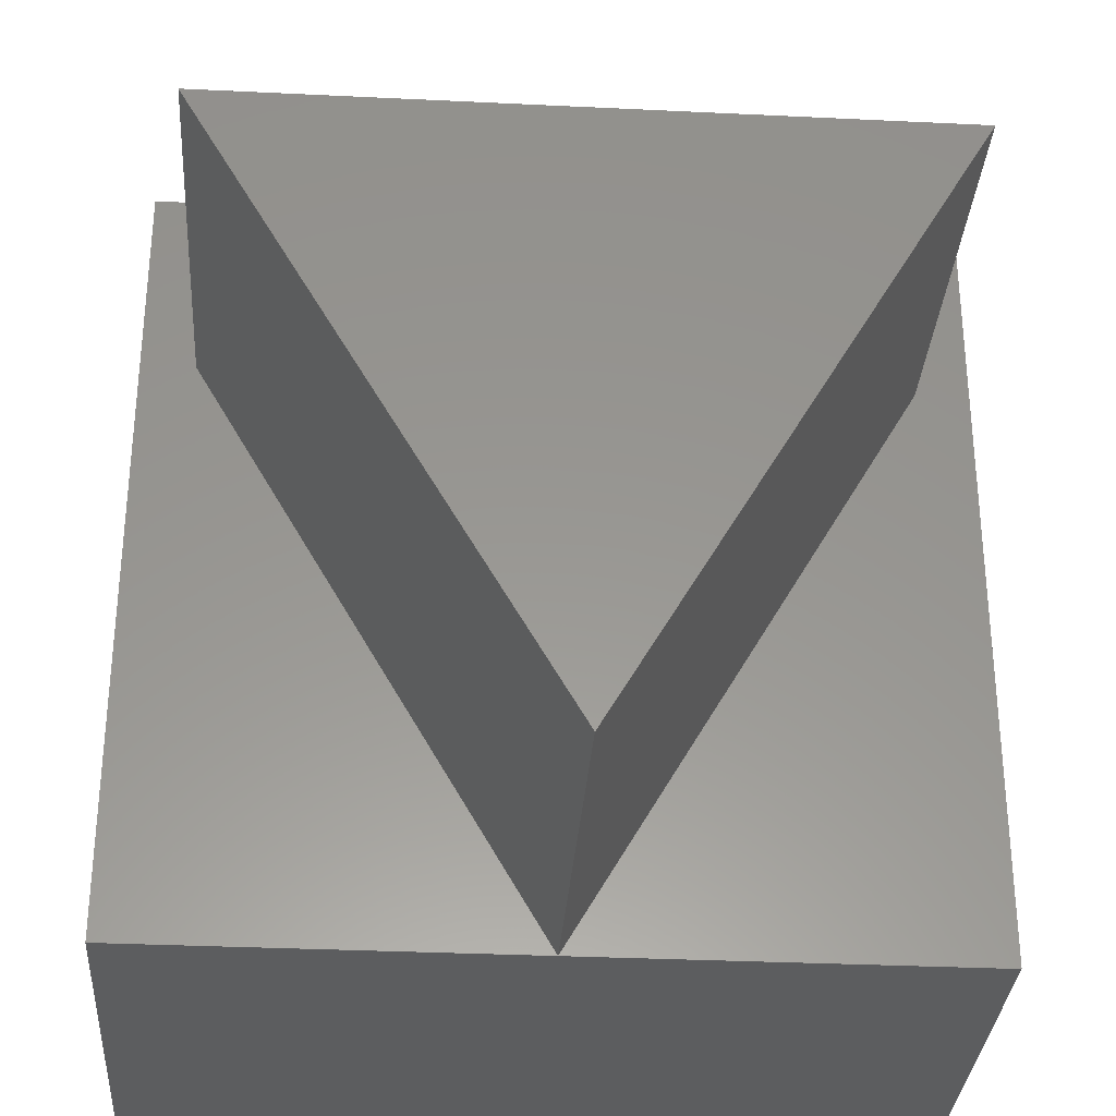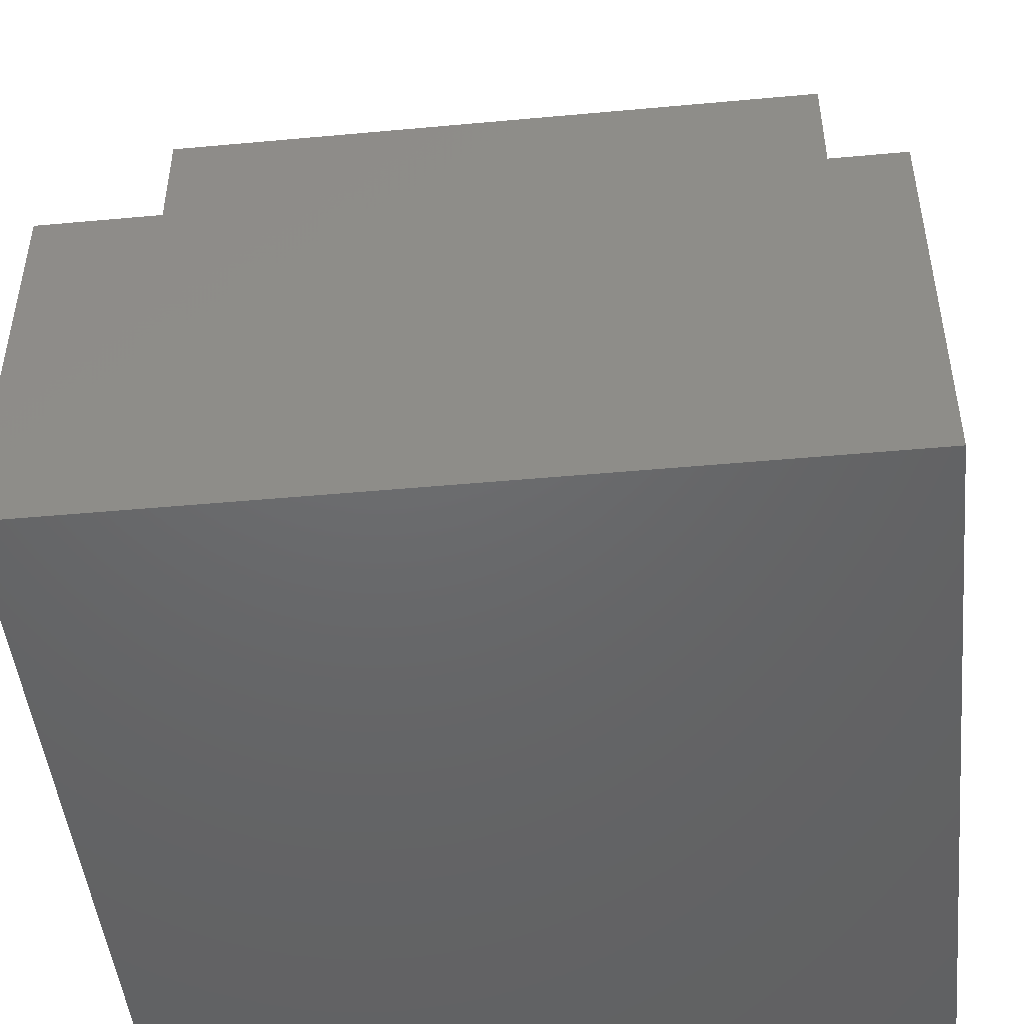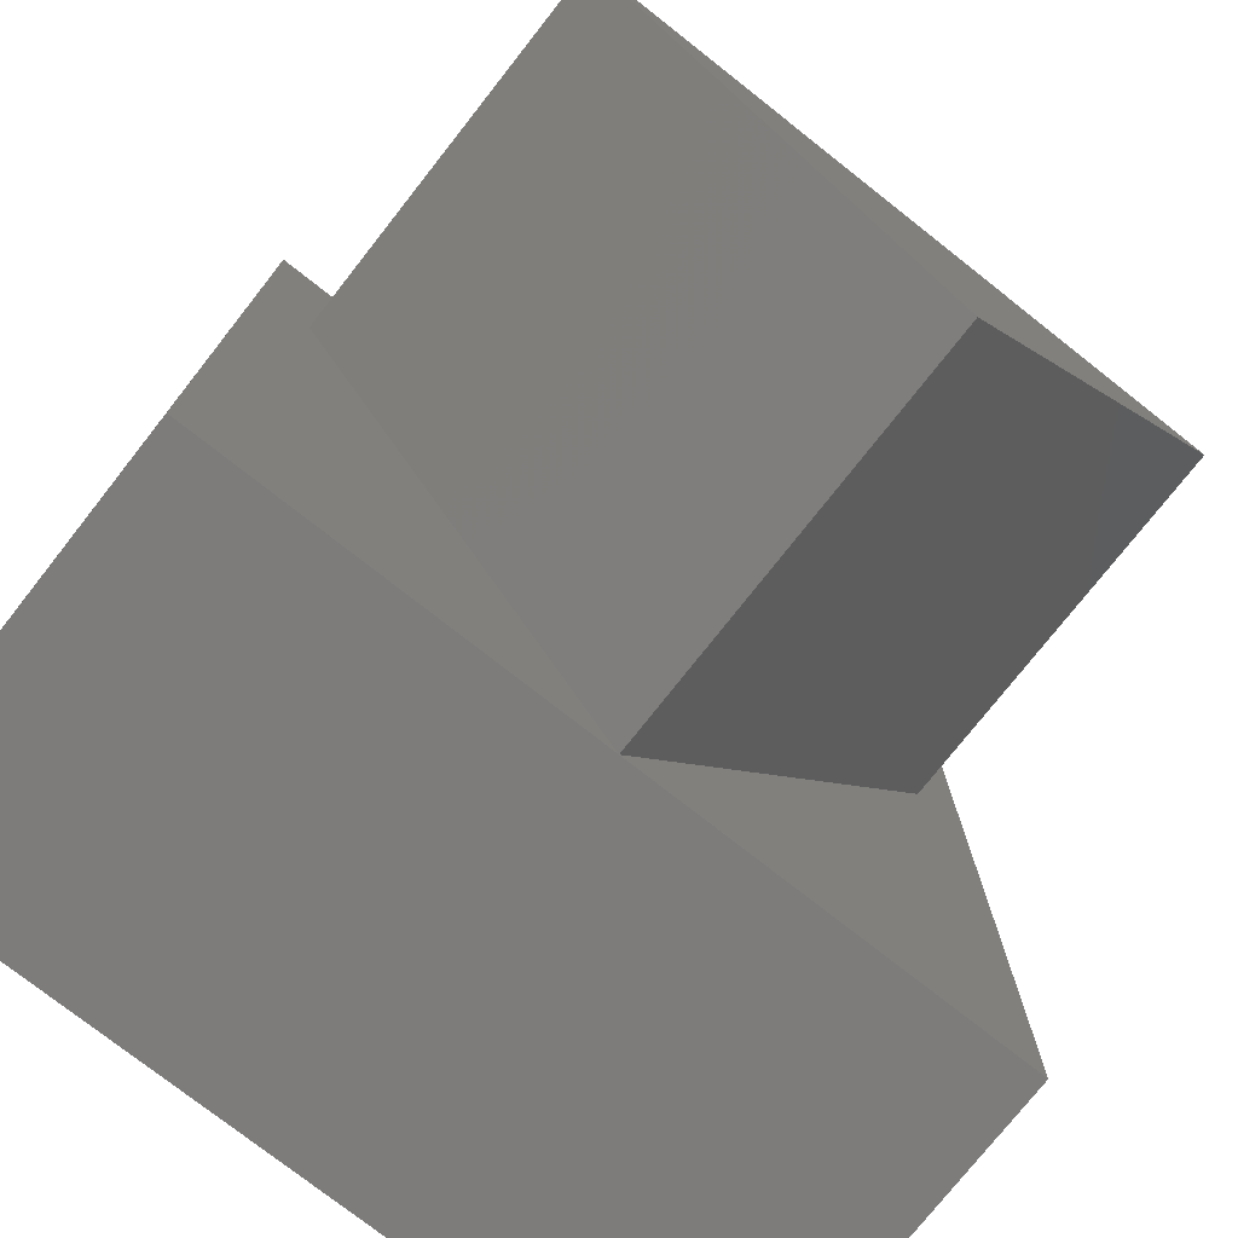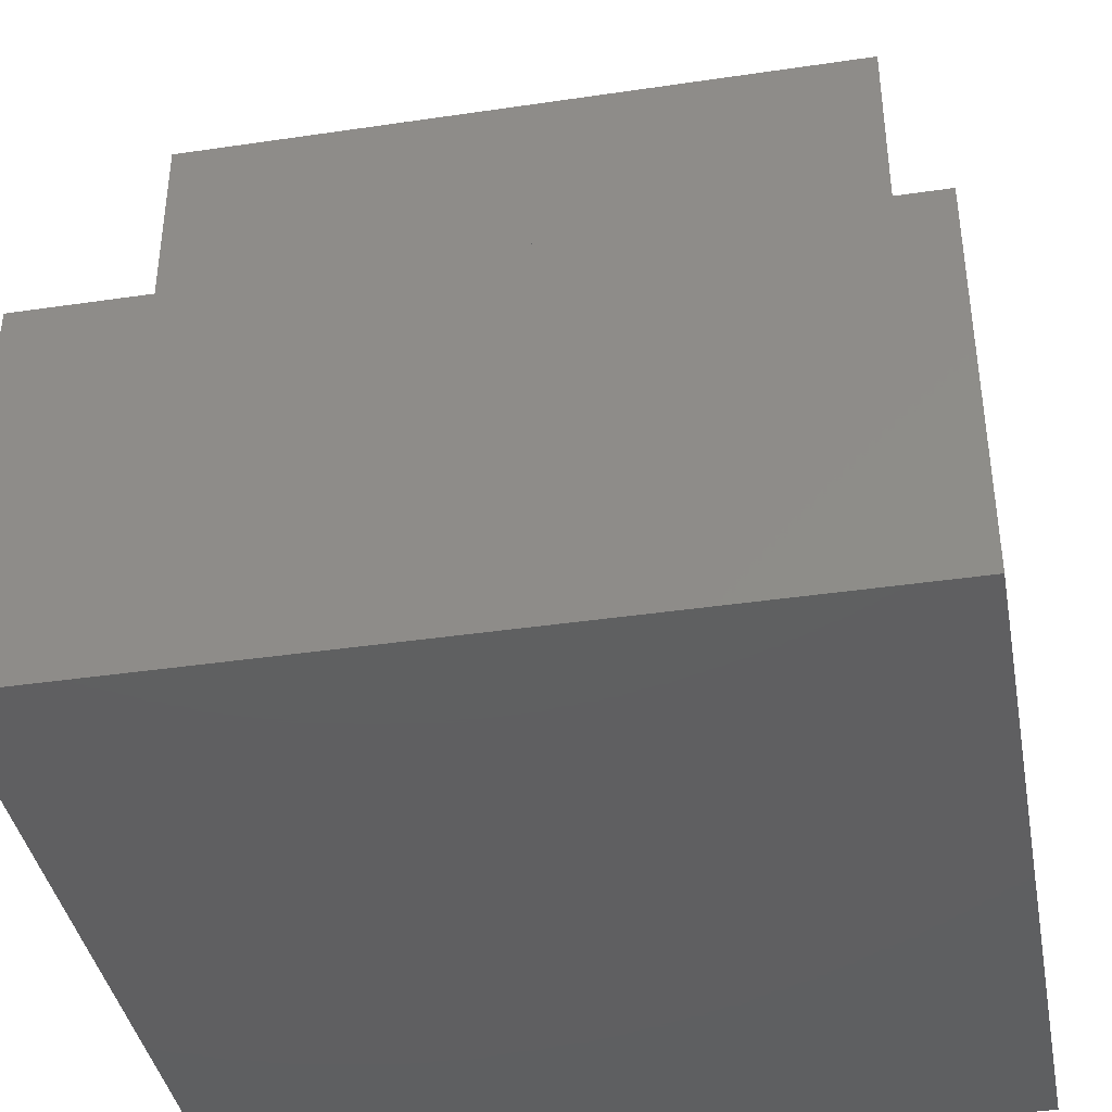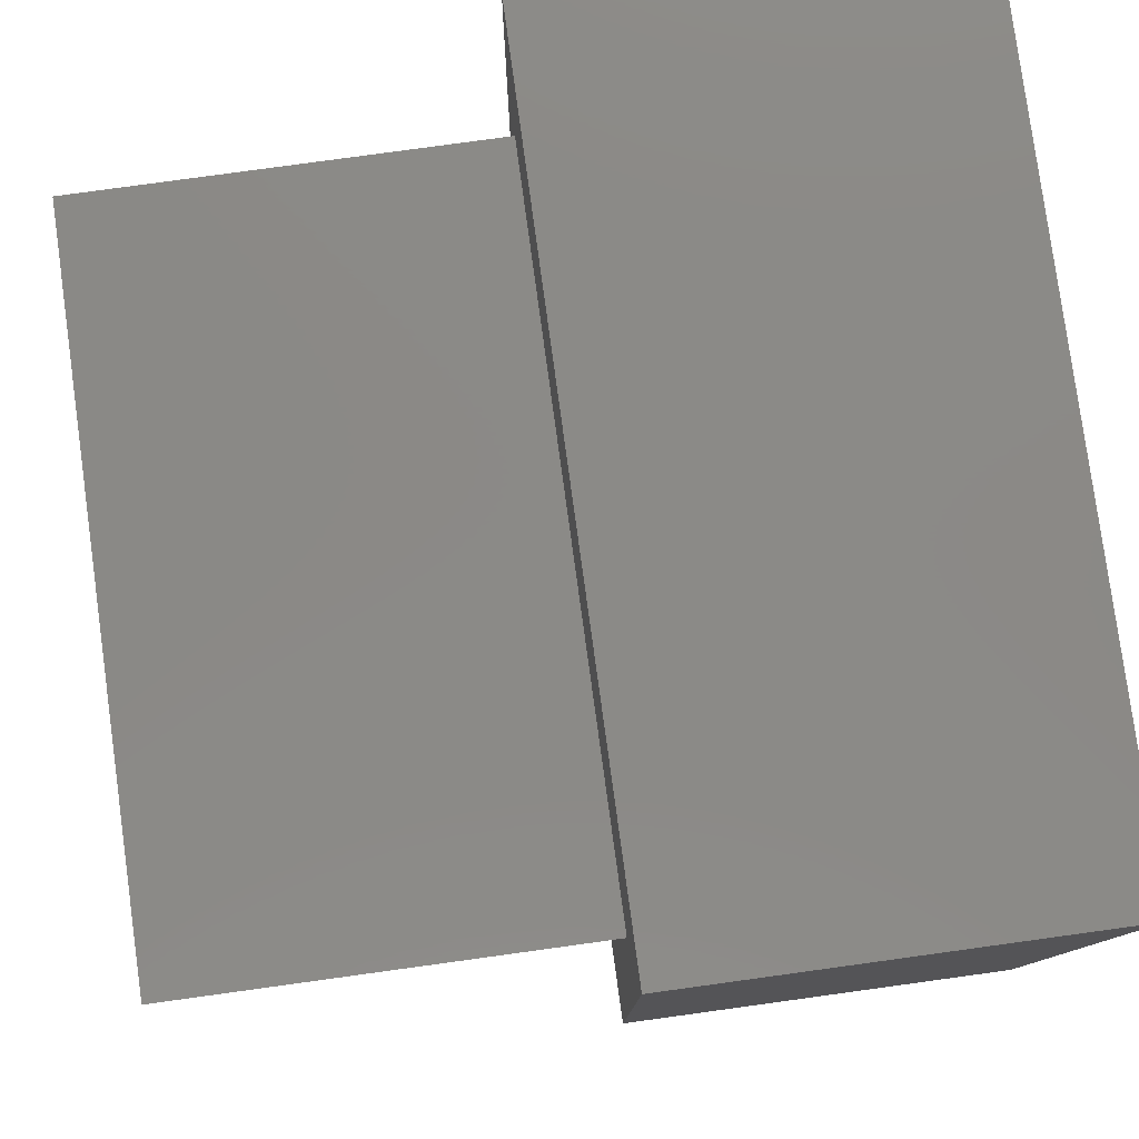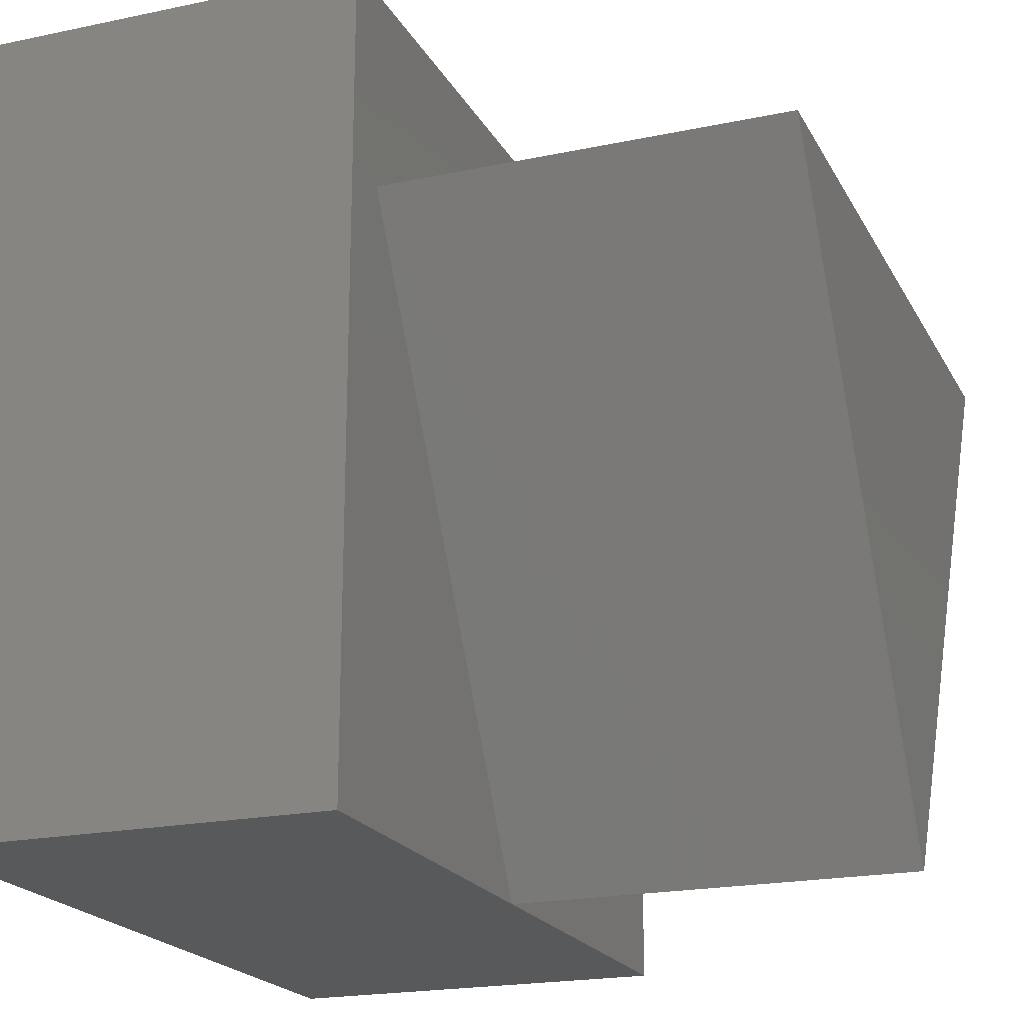
<metadata>
{"format":"stl","ext":"stl","renderer":"f3d","projection":"perspective","resolution":1024,"background":"white","views":[{"elev":-32.0,"azim":-3.9,"up":"+Y"},{"elev":-47.4,"azim":-174.1,"up":"+Z"},{"elev":-76.0,"azim":-38.2,"up":"+Y"},{"elev":-39.5,"azim":-169.6,"up":"+Z"},{"elev":79.7,"azim":82.2,"up":"+Y"},{"elev":-20.3,"azim":-68.9,"up":"+Y"}]}
</metadata>
<code>
# stl→obj: 14 verts, 24 faces
v 40 0 20
v 40 40 0
v 40 40 20
v 40 0 0
v 37.32 30 20
v 2.679 30 20
v 0 40 20
v 20 0 20
v 0 0 20
v 0 0 0
v 0 40 0
v 2.679 30 40
v 37.32 30 40
v 20 0 40
f 1 2 3
f 2 1 4
f 3 5 1
f 3 6 5
f 6 3 7
f 1 5 8
f 6 9 8
f 9 6 7
f 10 7 11
f 7 10 9
f 2 7 3
f 7 2 11
f 10 8 9
f 4 8 10
f 8 4 1
f 5 12 13
f 12 5 6
f 13 12 14
f 8 12 6
f 12 8 14
f 14 5 13
f 5 14 8
f 10 2 4
f 2 10 11

</code>
